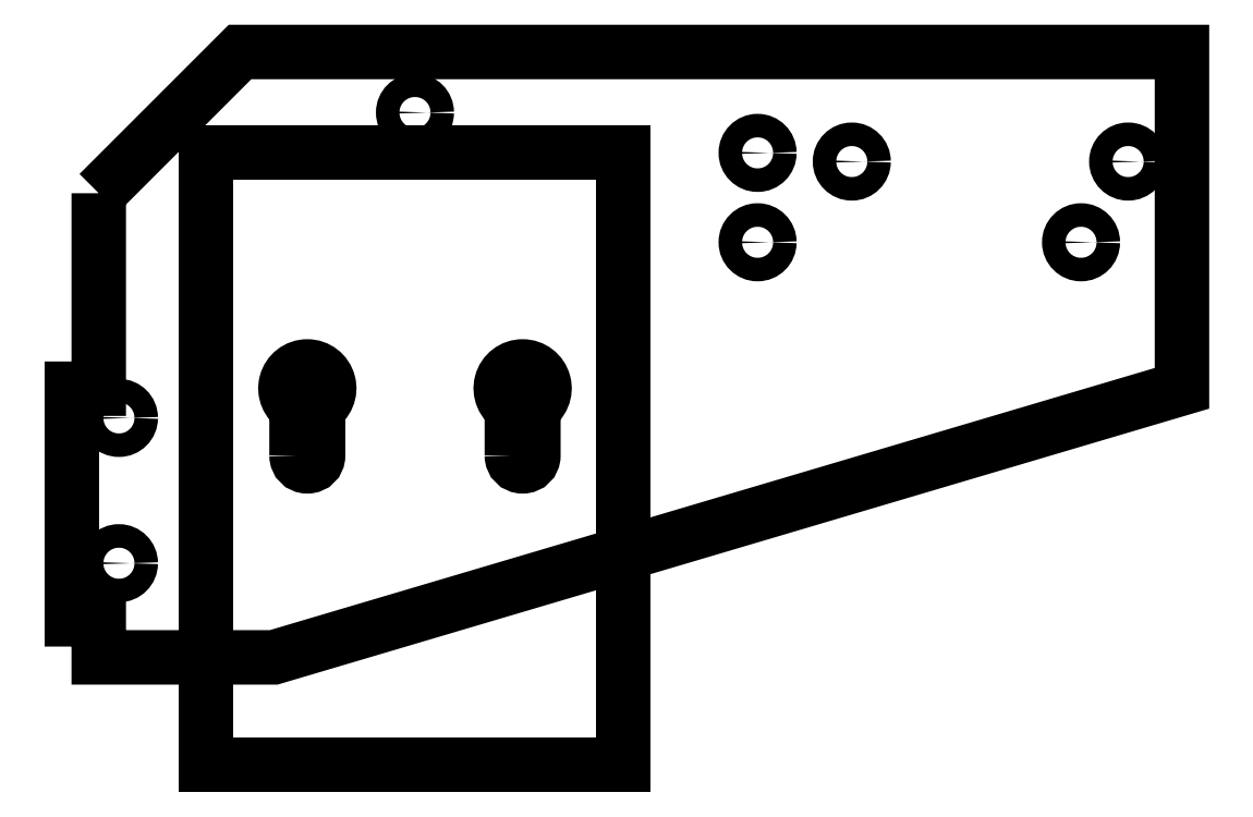
<metadata>
{"format":"dxf","ext":"dxf","renderer":"ezdxf+matplotlib","layout":"modelspace","background":"white","min_lineweight":24,"dpi":150}
</metadata>
<code>
0
SECTION
2
ENTITIES
0
CIRCLE
8
0
10
76.76
20
74.96
30
0
40
1.75
210
1.972e-31
220
2.273e-61
230
1
0
LWPOLYLINE
8
0
90
4
70
1
43
0
10
91.16
20
23.96
42
1
10
94.36
20
23.96
10
94.36
20
31.13
42
3.799
10
91.16
20
31.13
0
CIRCLE
8
0
10
182.8
20
67.67
30
0
40
1.75
210
1.187e-31
220
6.033e-48
230
1
0
CIRCLE
8
0
10
32.76
20
29.56
30
0
40
1.75
210
1.187e-31
220
6.033e-48
230
1
0
CIRCLE
8
0
10
32.76
20
7.956
30
4.441e-15
40
1.75
210
1.187e-31
220
6.033e-48
230
1
0
CIRCLE
8
0
10
141.7
20
67.67
30
0
40
1.75
210
1.187e-31
220
6.033e-48
230
1
0
CIRCLE
8
0
10
175.8
20
55.67
30
0
40
1.75
210
1.187e-31
220
6.033e-48
230
1
0
CIRCLE
8
0
10
127.7
20
55.67
30
0
40
1.75
210
1.187e-31
220
6.033e-48
230
1
0
CIRCLE
8
0
10
127.7
20
68.96
30
0
40
1.75
210
1.187e-31
220
6.033e-48
230
1
0
LWPOLYLINE
8
0
90
10
70
1
43
0
10
29.76
20
62.96
10
29.76
20
33.9
10
25.76
20
33.9
10
25.76
20
-0.3874
10
29.76
20
-0.3874
10
29.76
20
-6.044
10
55.76
20
-6.044
10
190.8
20
33.96
10
190.8
20
83.96
10
50.76
20
83.96
0
LINE
8
0
10
45.76
20
-22.04
30
0
11
45.76
21
68.96
31
0
0
LINE
8
0
10
107.8
20
-22.04
30
-4.441e-15
11
45.76
21
-22.04
31
-4.441e-15
0
LINE
8
0
10
45.76
20
68.96
30
0
11
107.8
21
68.96
31
0
0
LINE
8
0
10
107.8
20
68.96
30
0
11
107.8
21
-22.04
31
0
0
LWPOLYLINE
8
0
90
4
70
1
43
0
10
59.16
20
23.96
42
1
10
62.36
20
23.96
10
62.36
20
31.13
42
3.799
10
59.16
20
31.13
0
ENDSEC
0
EOF

</code>
